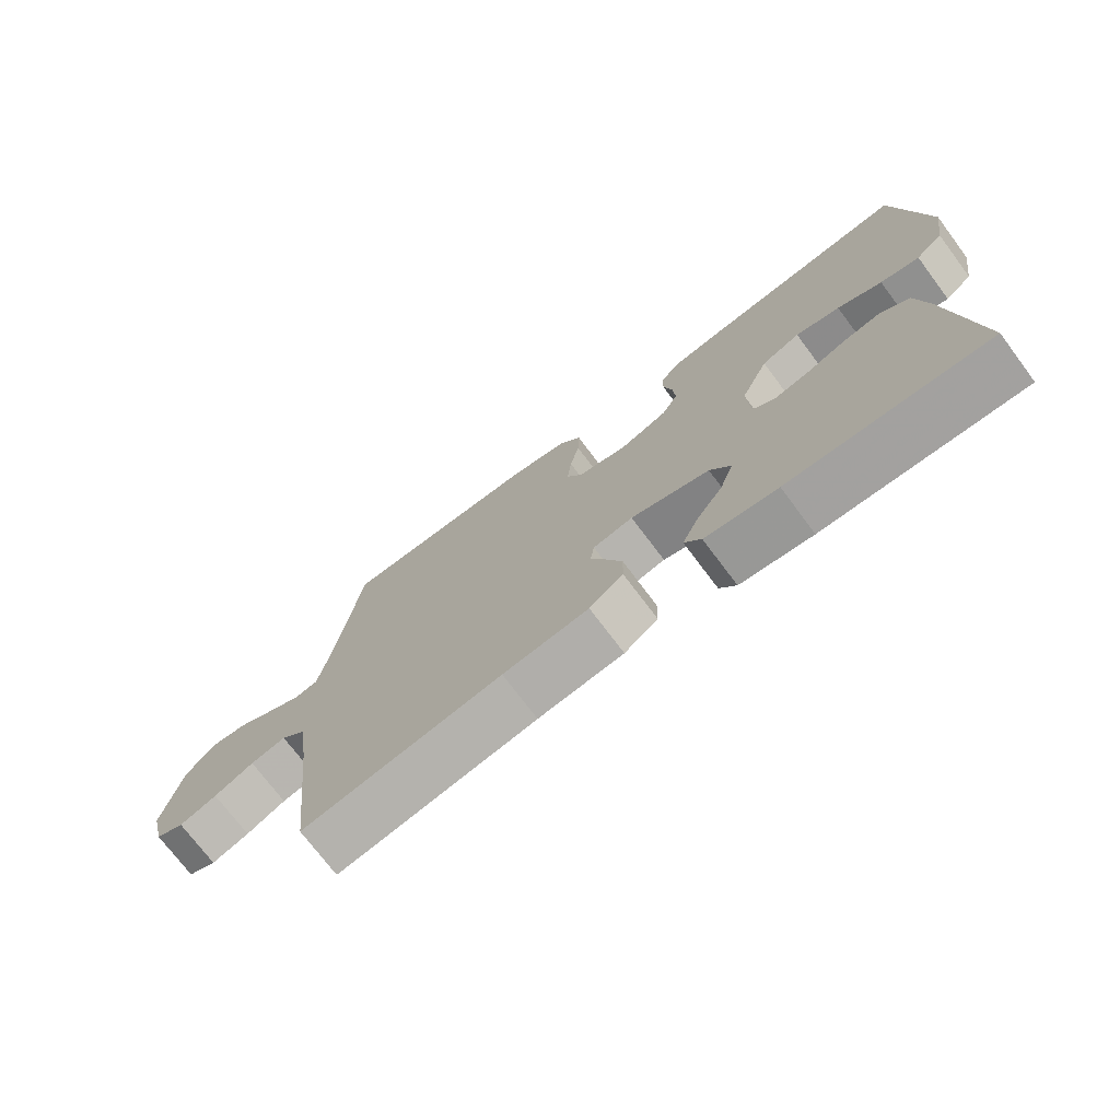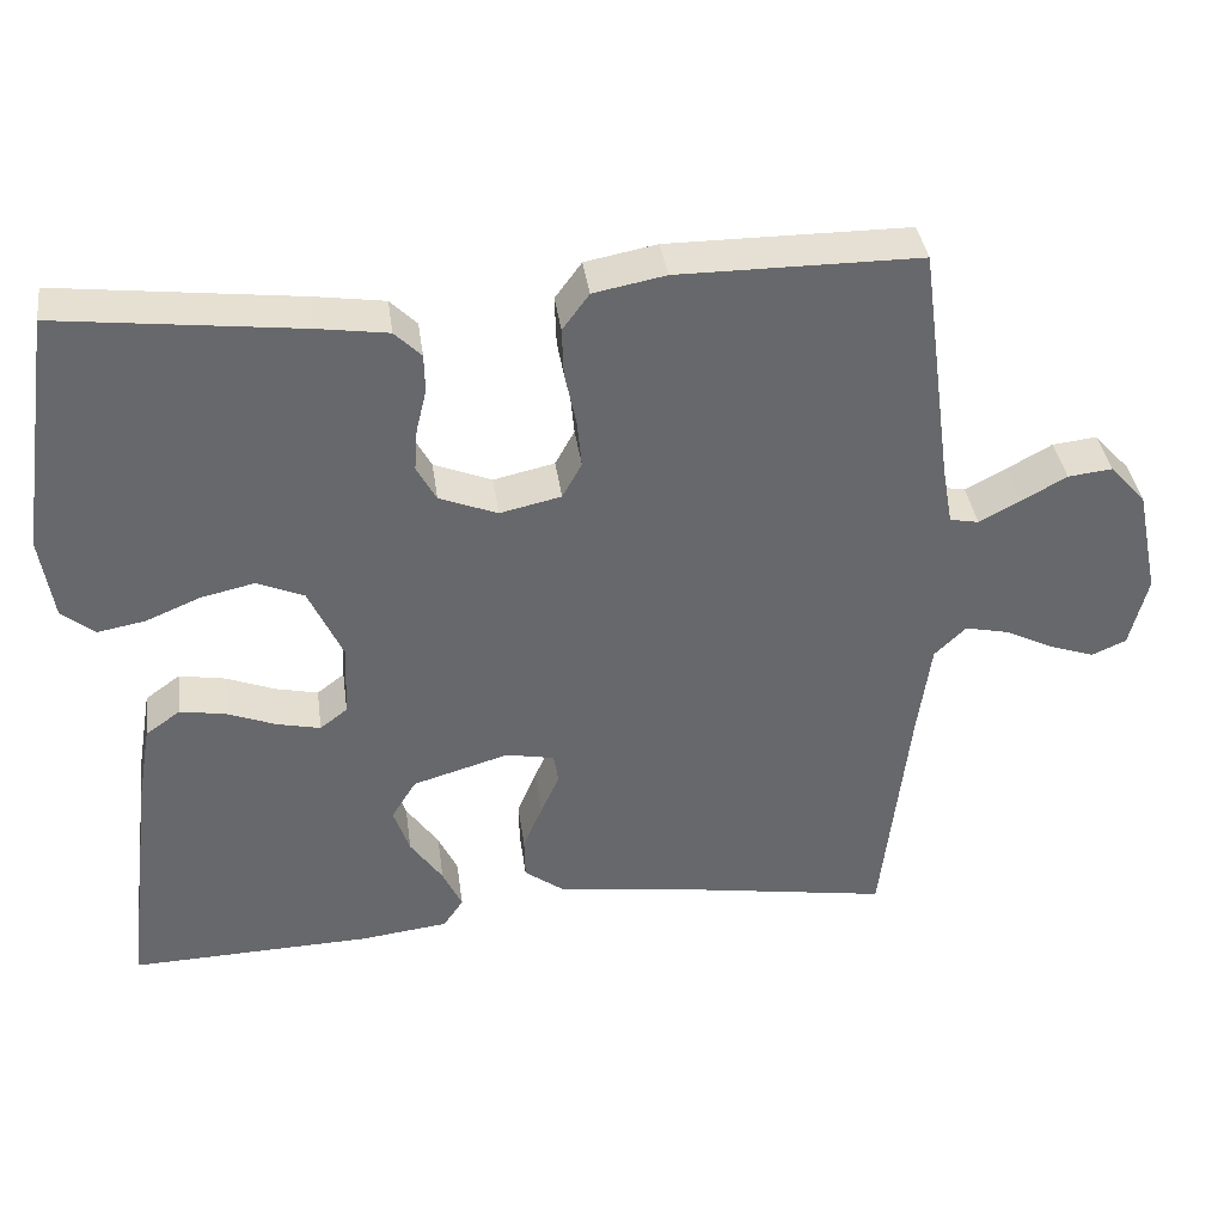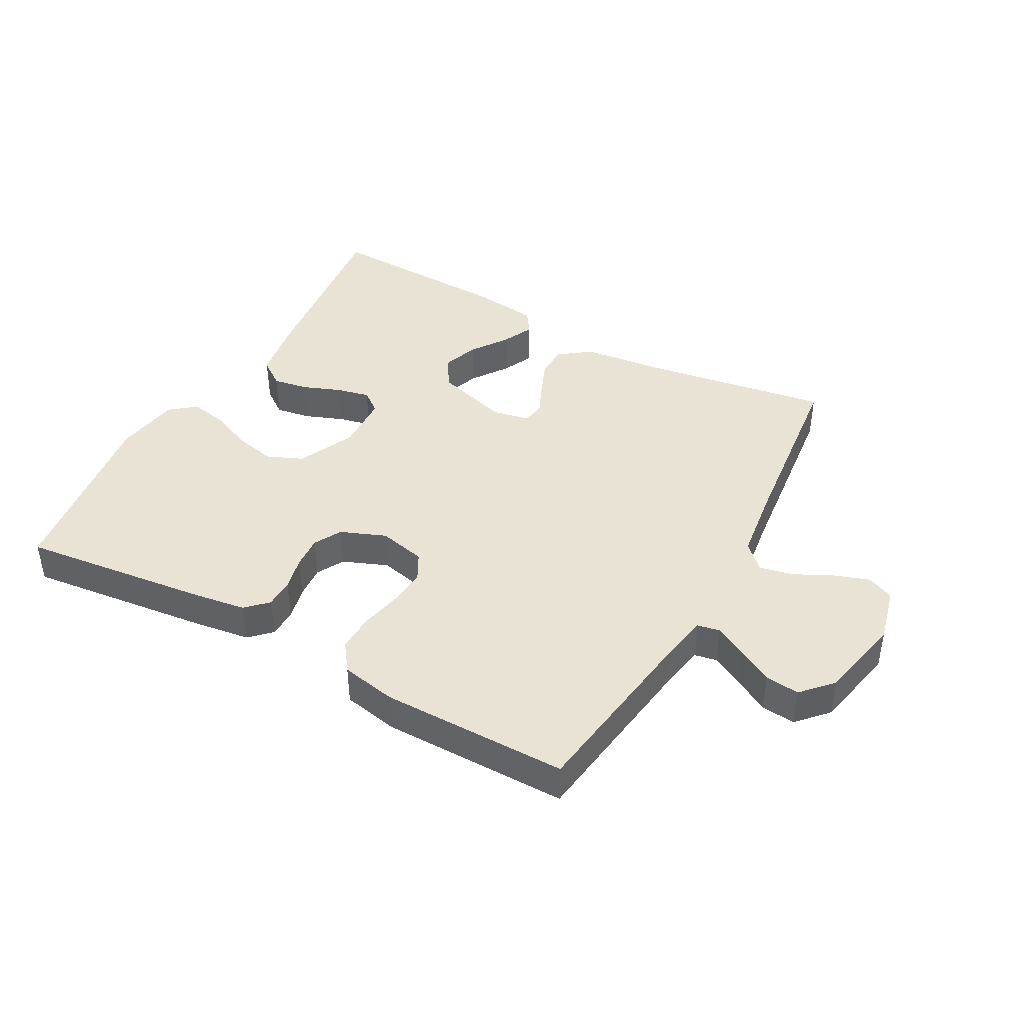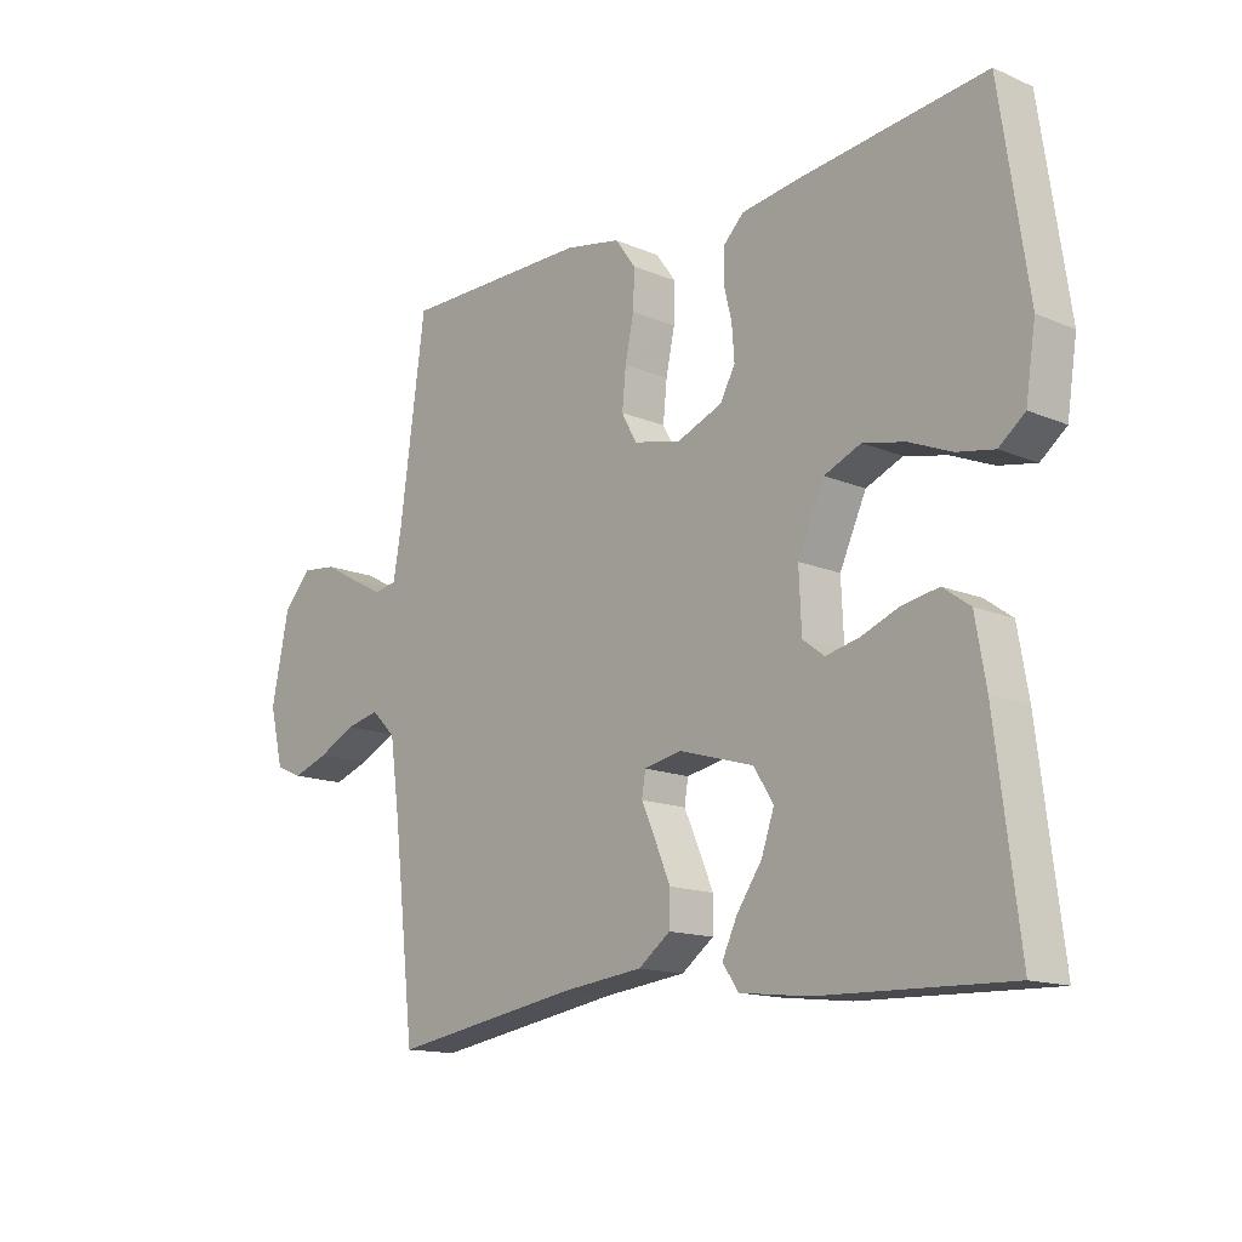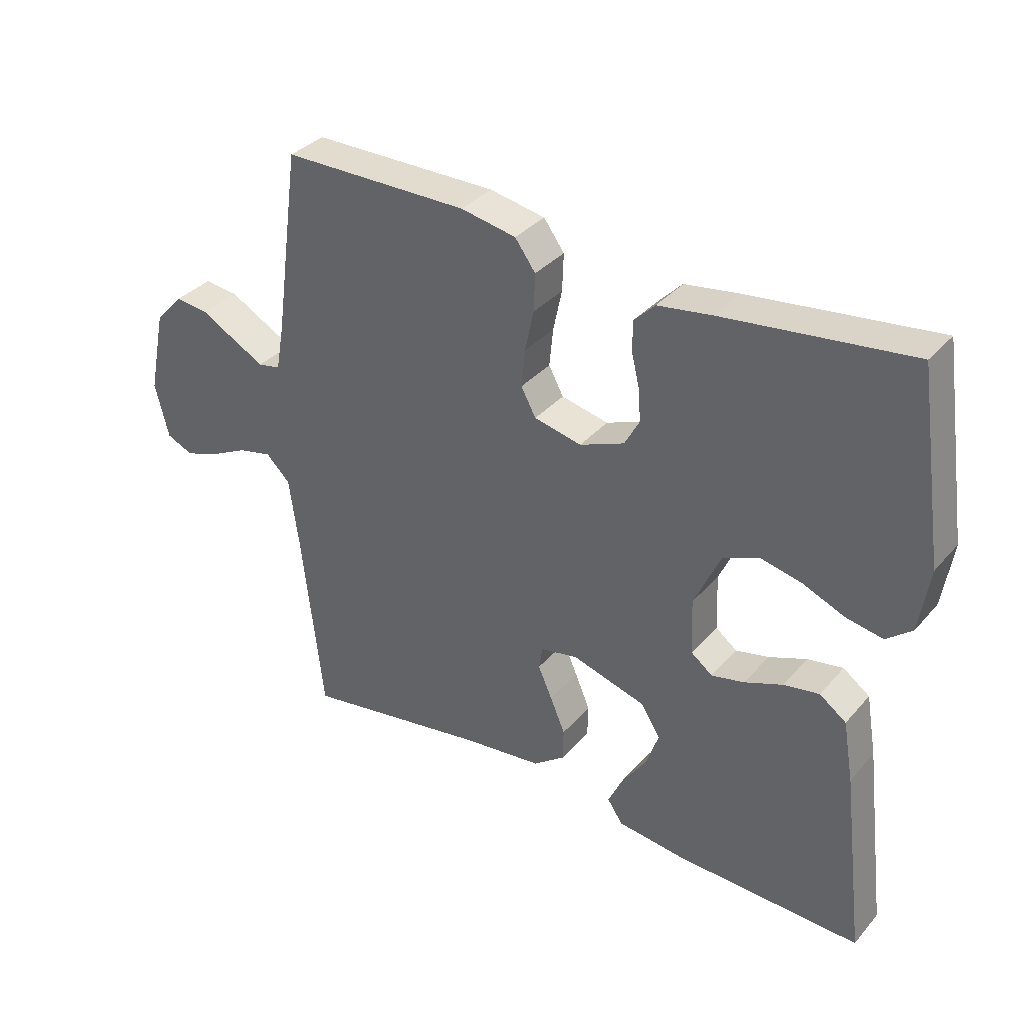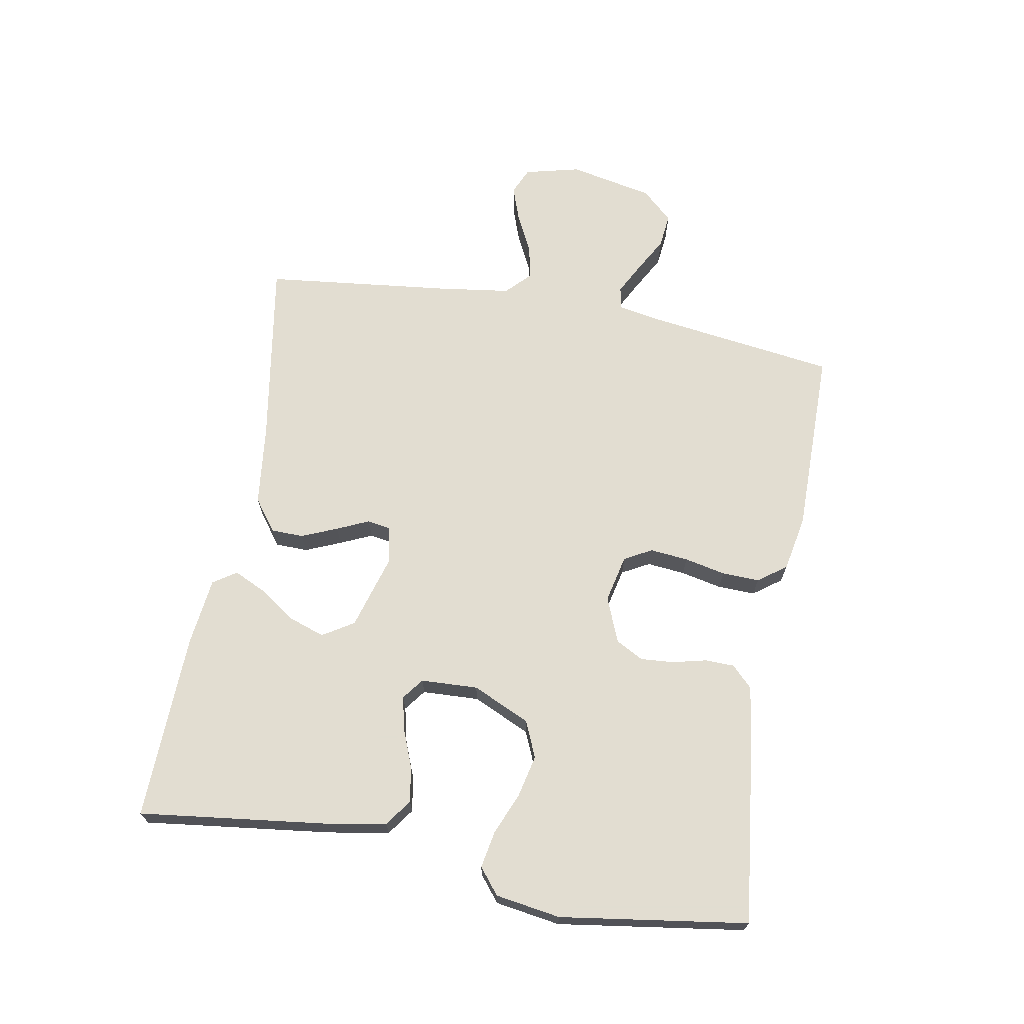
<metadata>
{"format":"obj","ext":"obj","renderer":"f3d","projection":"perspective","resolution":1024,"background":"white","views":[{"elev":-73.5,"azim":-143.1,"up":"+Z"},{"elev":37.9,"azim":-7.8,"up":"+Z"},{"elev":42.3,"azim":29.0,"up":"+Y"},{"elev":-14.5,"azim":-132.6,"up":"+Z"},{"elev":34.8,"azim":-145.2,"up":"+Z"},{"elev":68.6,"azim":-79.8,"up":"+Y"}]}
</metadata>
<code>
v -0.5 0.07 0.5
v -0.2 0.07 0.464
v -0.113 0.07 0.451
v -0.08 0.07 0.418
v -0.079 0.07 0.371
v -0.092 0.07 0.317
v -0.096 0.07 0.264
v -0.072 0.07 0.22
v 0 0.07 0.191
v 0.076 0.07 0.208
v 0.1 0.07 0.252
v 0.094 0.07 0.313
v 0.08 0.07 0.379
v 0.078 0.07 0.439
v 0.111 0.07 0.484
v 0.2 0.07 0.501
v 0.5 0.07 0.5
v 0.541 0.07 0.2
v 0.554 0.07 0.127
v 0.59 0.07 0.12
v 0.641 0.07 0.147
v 0.697 0.07 0.178
v 0.752 0.07 0.184
v 0.797 0.07 0.135
v 0.825 0.07 0
v 0.803 0.07 -0.089
v 0.76 0.07 -0.108
v 0.703 0.07 -0.088
v 0.643 0.07 -0.058
v 0.589 0.07 -0.046
v 0.55 0.07 -0.084
v 0.534 0.07 -0.2
v 0.5 0.07 -0.5
v 0.2 0.07 -0.451
v 0.071 0.07 -0.436
v 0.02 0.07 -0.398
v 0.019 0.07 -0.346
v 0.043 0.07 -0.289
v 0.066 0.07 -0.238
v 0.06 0.07 -0.201
v 0 0.07 -0.189
v -0.119 0.07 -0.224
v -0.15 0.07 -0.274
v -0.13 0.07 -0.332
v -0.09 0.07 -0.39
v -0.066 0.07 -0.441
v -0.091 0.07 -0.478
v -0.2 0.07 -0.491
v -0.5 0.07 -0.5
v -0.463 0.07 -0.2
v -0.446 0.07 -0.102
v -0.403 0.07 -0.071
v -0.346 0.07 -0.081
v -0.285 0.07 -0.105
v -0.232 0.07 -0.117
v -0.198 0.07 -0.091
v -0.194 0.07 0
v -0.236 0.07 0.092
v -0.294 0.07 0.117
v -0.361 0.07 0.102
v -0.428 0.07 0.074
v -0.487 0.07 0.063
v -0.528 0.07 0.096
v -0.544 0.07 0.2
v -0.5 0 0.5
v -0.2 0 0.464
v -0.113 0 0.451
v -0.08 0 0.418
v -0.079 0 0.371
v -0.092 0 0.317
v -0.096 0 0.264
v -0.072 0 0.22
v 0 0 0.191
v 0.076 0 0.208
v 0.1 0 0.252
v 0.094 0 0.313
v 0.08 0 0.379
v 0.078 0 0.439
v 0.111 0 0.484
v 0.2 0 0.501
v 0.5 0 0.5
v 0.541 0 0.2
v 0.554 0 0.127
v 0.59 0 0.12
v 0.641 0 0.147
v 0.697 0 0.178
v 0.752 0 0.184
v 0.797 0 0.135
v 0.825 0 0
v 0.803 0 -0.089
v 0.76 0 -0.108
v 0.703 0 -0.088
v 0.643 0 -0.058
v 0.589 0 -0.046
v 0.55 0 -0.084
v 0.534 0 -0.2
v 0.5 0 -0.5
v 0.2 0 -0.451
v 0.071 0 -0.436
v 0.02 0 -0.398
v 0.019 0 -0.346
v 0.043 0 -0.289
v 0.066 0 -0.238
v 0.06 0 -0.201
v 0 0 -0.189
v -0.119 0 -0.224
v -0.15 0 -0.274
v -0.13 0 -0.332
v -0.09 0 -0.39
v -0.066 0 -0.441
v -0.091 0 -0.478
v -0.2 0 -0.491
v -0.5 0 -0.5
v -0.463 0 -0.2
v -0.446 0 -0.102
v -0.403 0 -0.071
v -0.346 0 -0.081
v -0.285 0 -0.105
v -0.232 0 -0.117
v -0.198 0 -0.091
v -0.194 0 0
v -0.236 0 0.092
v -0.294 0 0.117
v -0.361 0 0.102
v -0.428 0 0.074
v -0.487 0 0.063
v -0.528 0 0.096
v -0.544 0 0.2
f 4 5 6
f 3 4 6
f 2 3 6
f 1 2 6
f 64 1 6
f 63 64 6
f 62 63 6
f 61 62 6
f 60 61 6
f 59 60 6 7
f 58 59 7 8
f 57 58 8 9
f 56 57 9 10
f 52 53 54
f 51 52 54
f 50 51 54
f 49 50 54
f 48 49 54
f 47 48 54
f 46 47 54
f 44 45 46
f 44 46 54
f 43 44 54 55
f 37 38 39
f 36 37 39
f 35 36 39
f 34 35 39
f 34 39 40
f 33 34 40
f 32 33 40
f 31 32 40 41
f 27 28 29
f 26 27 29
f 25 26 29
f 24 25 29
f 23 24 29
f 22 23 29
f 21 22 29
f 20 21 29 30
f 30 31 41
f 20 30 41
f 19 20 41
f 16 17 18
f 15 16 18
f 14 15 18
f 13 14 18
f 12 13 18
f 11 12 18 19
f 42 43 55 56
f 42 56 10
f 19 41 42
f 11 19 42
f 10 11 42
f 70 69 68
f 70 68 67
f 70 67 66
f 70 66 65
f 70 65 128
f 70 128 127
f 70 127 126
f 70 126 125
f 70 125 124
f 71 70 124 123
f 72 71 123 122
f 73 72 122 121
f 74 73 121 120
f 118 117 116
f 118 116 115
f 118 115 114
f 118 114 113
f 118 113 112
f 118 112 111
f 118 111 110
f 110 109 108
f 118 110 108
f 119 118 108 107
f 103 102 101
f 103 101 100
f 103 100 99
f 103 99 98
f 104 103 98
f 104 98 97
f 104 97 96
f 105 104 96 95
f 93 92 91
f 93 91 90
f 93 90 89
f 93 89 88
f 93 88 87
f 93 87 86
f 93 86 85
f 94 93 85 84
f 105 95 94
f 105 94 84
f 105 84 83
f 82 81 80
f 82 80 79
f 82 79 78
f 82 78 77
f 82 77 76
f 83 82 76 75
f 120 119 107 106
f 74 120 106
f 106 105 83
f 106 83 75
f 106 75 74
f 1 65 66 2
f 2 66 67 3
f 3 67 68 4
f 4 68 69 5
f 5 69 70 6
f 6 70 71 7
f 7 71 72 8
f 8 72 73 9
f 9 73 74 10
f 10 74 75 11
f 11 75 76 12
f 12 76 77 13
f 13 77 78 14
f 14 78 79 15
f 15 79 80 16
f 16 80 81 17
f 17 81 82 18
f 18 82 83 19
f 19 83 84 20
f 20 84 85 21
f 21 85 86 22
f 22 86 87 23
f 23 87 88 24
f 24 88 89 25
f 25 89 90 26
f 26 90 91 27
f 27 91 92 28
f 28 92 93 29
f 29 93 94 30
f 30 94 95 31
f 31 95 96 32
f 32 96 97 33
f 33 97 98 34
f 34 98 99 35
f 35 99 100 36
f 36 100 101 37
f 37 101 102 38
f 38 102 103 39
f 39 103 104 40
f 40 104 105 41
f 41 105 106 42
f 42 106 107 43
f 43 107 108 44
f 44 108 109 45
f 45 109 110 46
f 46 110 111 47
f 47 111 112 48
f 48 112 113 49
f 49 113 114 50
f 50 114 115 51
f 51 115 116 52
f 52 116 117 53
f 53 117 118 54
f 54 118 119 55
f 55 119 120 56
f 56 120 121 57
f 57 121 122 58
f 58 122 123 59
f 59 123 124 60
f 60 124 125 61
f 61 125 126 62
f 62 126 127 63
f 63 127 128 64
f 64 128 65 1

</code>
